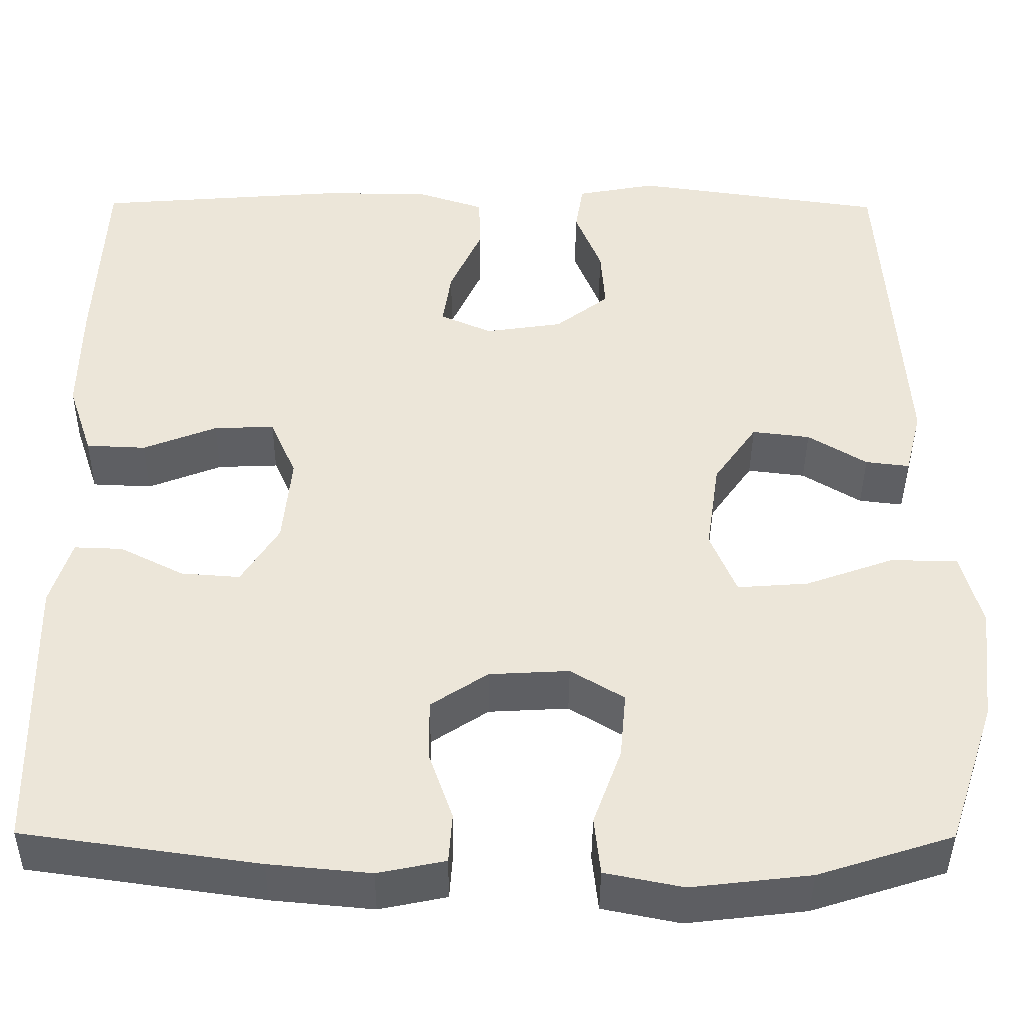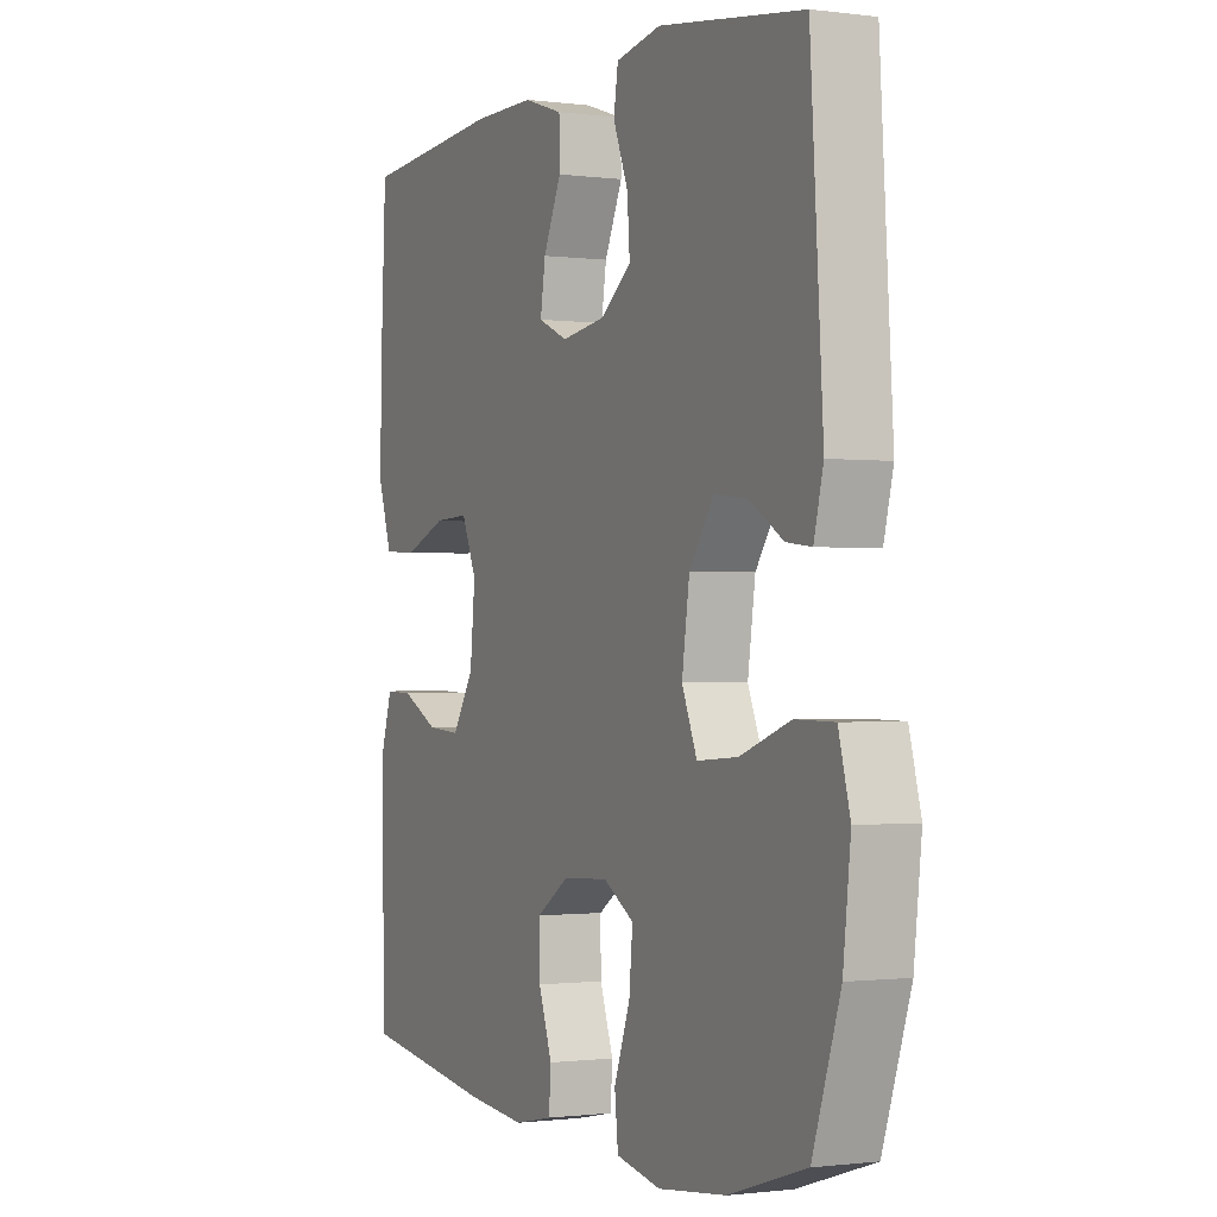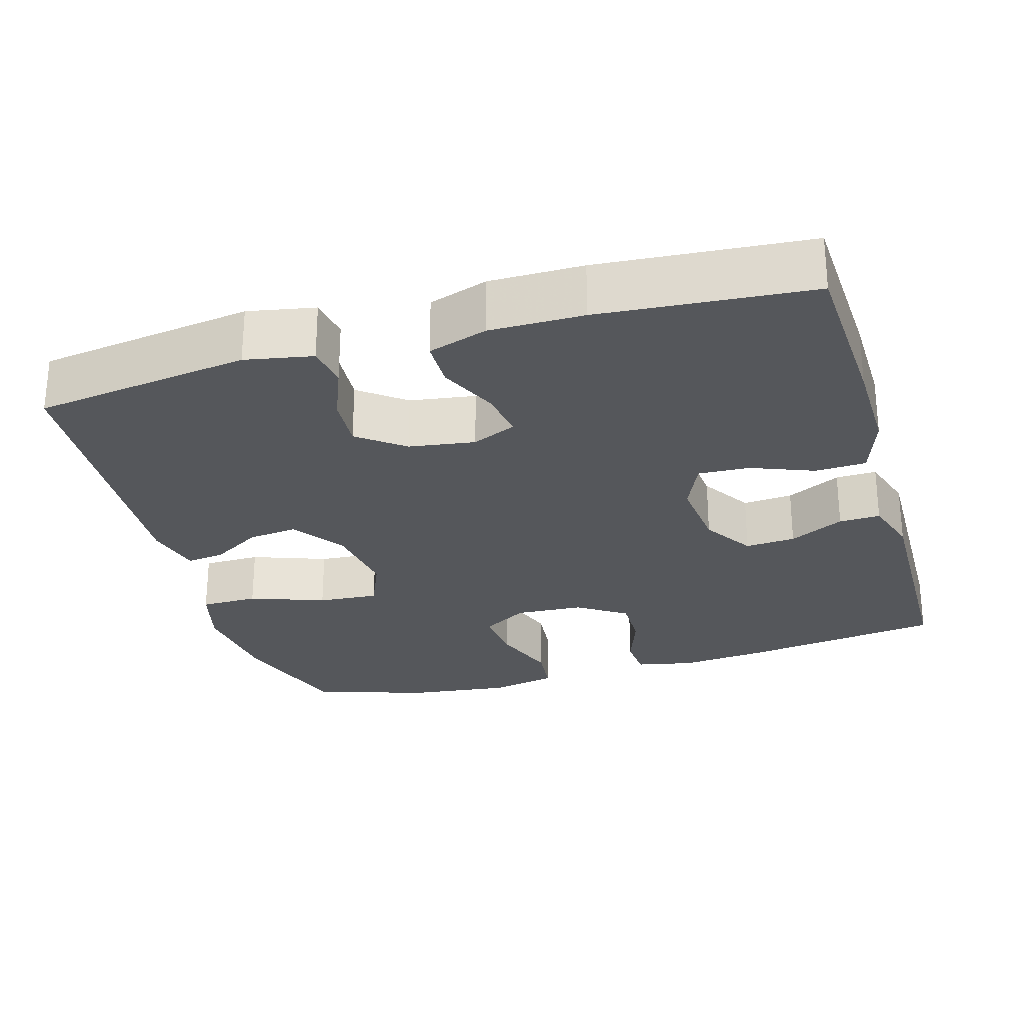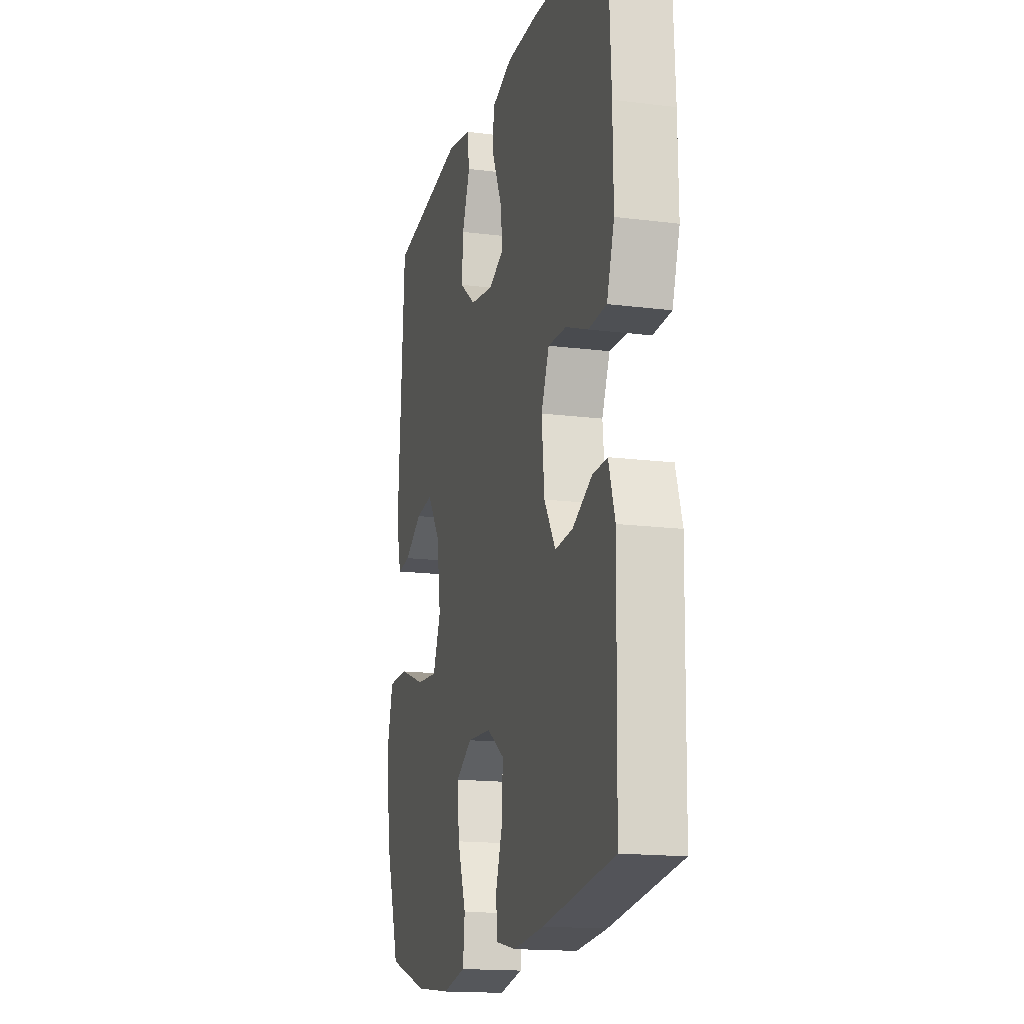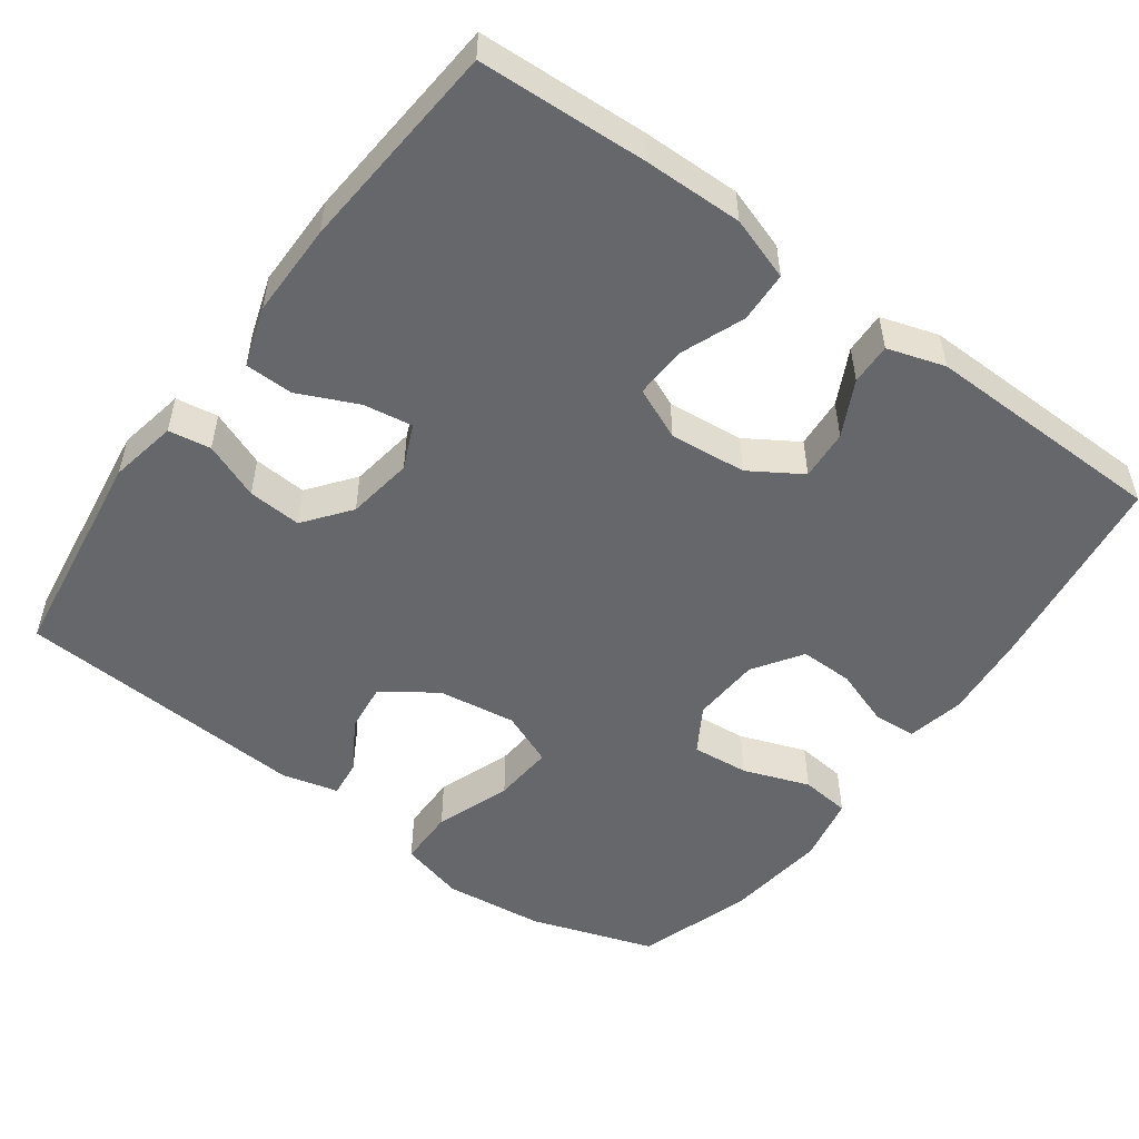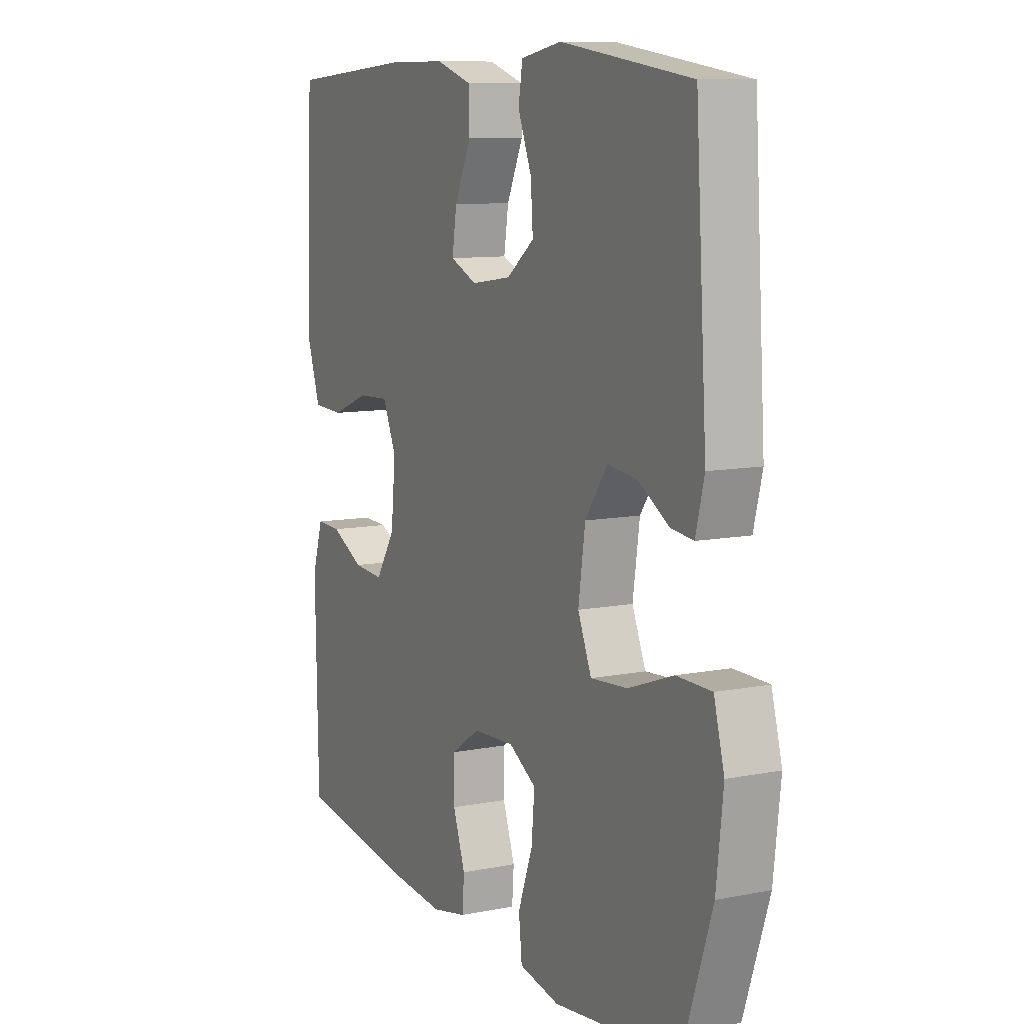
<metadata>
{"format":"obj","ext":"obj","renderer":"f3d","projection":"perspective","resolution":1024,"background":"white","views":[{"elev":-41.4,"azim":179.6,"up":"+Z"},{"elev":-0.9,"azim":-115.8,"up":"+Z"},{"elev":-26.9,"azim":16.2,"up":"+Y"},{"elev":-16.2,"azim":75.3,"up":"+Z"},{"elev":-52.0,"azim":53.8,"up":"+Y"},{"elev":9.8,"azim":-117.2,"up":"+Z"}]}
</metadata>
<code>
v 0.5 0.07 0.5
v 0.511 0.07 0.276
v 0.513 0.07 0.145
v 0.485 0.07 0.061
v 0.417 0.07 0.058
v 0.333 0.07 0.091
v 0.264 0.07 0.094
v 0.234 0.07 0.025
v 0.244 0.07 -0.077
v 0.287 0.07 -0.145
v 0.354 0.07 -0.14
v 0.427 0.07 -0.103
v 0.482 0.07 -0.101
v 0.506 0.07 -0.177
v 0.5 0.07 -0.5
v 0.232 0.07 -0.538
v 0.116 0.07 -0.549
v 0.039 0.07 -0.533
v 0.035 0.07 -0.476
v 0.062 0.07 -0.399
v 0.063 0.07 -0.328
v -0.002 0.07 -0.285
v -0.093 0.07 -0.28
v -0.154 0.07 -0.317
v -0.147 0.07 -0.393
v -0.115 0.07 -0.481
v -0.122 0.07 -0.547
v -0.211 0.07 -0.565
v -0.347 0.07 -0.549
v -0.5 0.07 -0.5
v -0.555 0.07 -0.335
v -0.57 0.07 -0.202
v -0.547 0.07 -0.116
v -0.47 0.07 -0.115
v -0.37 0.07 -0.151
v -0.289 0.07 -0.157
v -0.259 0.07 -0.085
v -0.274 0.07 0.019
v -0.323 0.07 0.089
v -0.389 0.07 0.081
v -0.456 0.07 0.04
v -0.506 0.07 0.034
v -0.525 0.07 0.109
v -0.5 0.07 0.5
v -0.212 0.07 0.541
v -0.122 0.07 0.524
v -0.113 0.07 0.468
v -0.143 0.07 0.393
v -0.148 0.07 0.322
v -0.087 0.07 0.275
v 0.001 0.07 0.262
v 0.06 0.07 0.288
v 0.05 0.07 0.353
v 0.014 0.07 0.432
v 0.015 0.07 0.496
v 0.094 0.07 0.522
v 0.219 0.07 0.522
v 0.5 0 0.5
v 0.511 0 0.276
v 0.513 0 0.145
v 0.485 0 0.061
v 0.417 0 0.058
v 0.333 0 0.091
v 0.264 0 0.094
v 0.234 0 0.025
v 0.244 0 -0.077
v 0.287 0 -0.145
v 0.354 0 -0.14
v 0.427 0 -0.103
v 0.482 0 -0.101
v 0.506 0 -0.177
v 0.5 0 -0.5
v 0.232 0 -0.538
v 0.116 0 -0.549
v 0.039 0 -0.533
v 0.035 0 -0.476
v 0.062 0 -0.399
v 0.063 0 -0.328
v -0.002 0 -0.285
v -0.093 0 -0.28
v -0.154 0 -0.317
v -0.147 0 -0.393
v -0.115 0 -0.481
v -0.122 0 -0.547
v -0.211 0 -0.565
v -0.347 0 -0.549
v -0.5 0 -0.5
v -0.555 0 -0.335
v -0.57 0 -0.202
v -0.547 0 -0.116
v -0.47 0 -0.115
v -0.37 0 -0.151
v -0.289 0 -0.157
v -0.259 0 -0.085
v -0.274 0 0.019
v -0.323 0 0.089
v -0.389 0 0.081
v -0.456 0 0.04
v -0.506 0 0.034
v -0.525 0 0.109
v -0.5 0 0.5
v -0.212 0 0.541
v -0.122 0 0.524
v -0.113 0 0.468
v -0.143 0 0.393
v -0.148 0 0.322
v -0.087 0 0.275
v 0.001 0 0.262
v 0.06 0 0.288
v 0.05 0 0.353
v 0.014 0 0.432
v 0.015 0 0.496
v 0.094 0 0.522
v 0.219 0 0.522
f 4 5 6
f 3 4 6
f 2 3 6
f 1 2 6
f 57 1 6
f 56 57 6
f 55 56 6
f 54 55 6
f 53 54 6
f 52 53 6 7
f 51 52 7 8
f 50 51 8 9
f 49 50 9 10
f 46 47 48
f 45 46 48
f 44 45 48
f 43 44 48
f 42 43 48
f 41 42 48
f 40 41 48
f 39 40 48 49
f 38 39 49 10
f 33 34 35
f 32 33 35
f 31 32 35
f 30 31 35
f 29 30 35
f 28 29 35
f 27 28 35
f 26 27 35
f 25 26 35
f 24 25 35 36
f 23 24 36 37
f 18 19 20
f 17 18 20
f 16 17 20
f 15 16 20
f 14 15 20
f 13 14 20
f 12 13 20
f 11 12 20
f 10 11 20 21
f 37 38 10
f 23 37 10
f 22 23 10
f 10 21 22
f 63 62 61
f 63 61 60
f 63 60 59
f 63 59 58
f 63 58 114
f 63 114 113
f 63 113 112
f 63 112 111
f 63 111 110
f 64 63 110 109
f 65 64 109 108
f 66 65 108 107
f 67 66 107 106
f 105 104 103
f 105 103 102
f 105 102 101
f 105 101 100
f 105 100 99
f 105 99 98
f 105 98 97
f 106 105 97 96
f 67 106 96 95
f 92 91 90
f 92 90 89
f 92 89 88
f 92 88 87
f 92 87 86
f 92 86 85
f 92 85 84
f 92 84 83
f 92 83 82
f 93 92 82 81
f 94 93 81 80
f 77 76 75
f 77 75 74
f 77 74 73
f 77 73 72
f 77 72 71
f 77 71 70
f 77 70 69
f 77 69 68
f 78 77 68 67
f 67 95 94
f 67 94 80
f 67 80 79
f 79 78 67
f 1 58 59 2
f 2 59 60 3
f 3 60 61 4
f 4 61 62 5
f 5 62 63 6
f 6 63 64 7
f 7 64 65 8
f 8 65 66 9
f 9 66 67 10
f 10 67 68 11
f 11 68 69 12
f 12 69 70 13
f 13 70 71 14
f 14 71 72 15
f 15 72 73 16
f 16 73 74 17
f 17 74 75 18
f 18 75 76 19
f 19 76 77 20
f 20 77 78 21
f 21 78 79 22
f 22 79 80 23
f 23 80 81 24
f 24 81 82 25
f 25 82 83 26
f 26 83 84 27
f 27 84 85 28
f 28 85 86 29
f 29 86 87 30
f 30 87 88 31
f 31 88 89 32
f 32 89 90 33
f 33 90 91 34
f 34 91 92 35
f 35 92 93 36
f 36 93 94 37
f 37 94 95 38
f 38 95 96 39
f 39 96 97 40
f 40 97 98 41
f 41 98 99 42
f 42 99 100 43
f 43 100 101 44
f 44 101 102 45
f 45 102 103 46
f 46 103 104 47
f 47 104 105 48
f 48 105 106 49
f 49 106 107 50
f 50 107 108 51
f 51 108 109 52
f 52 109 110 53
f 53 110 111 54
f 54 111 112 55
f 55 112 113 56
f 56 113 114 57
f 57 114 58 1

</code>
